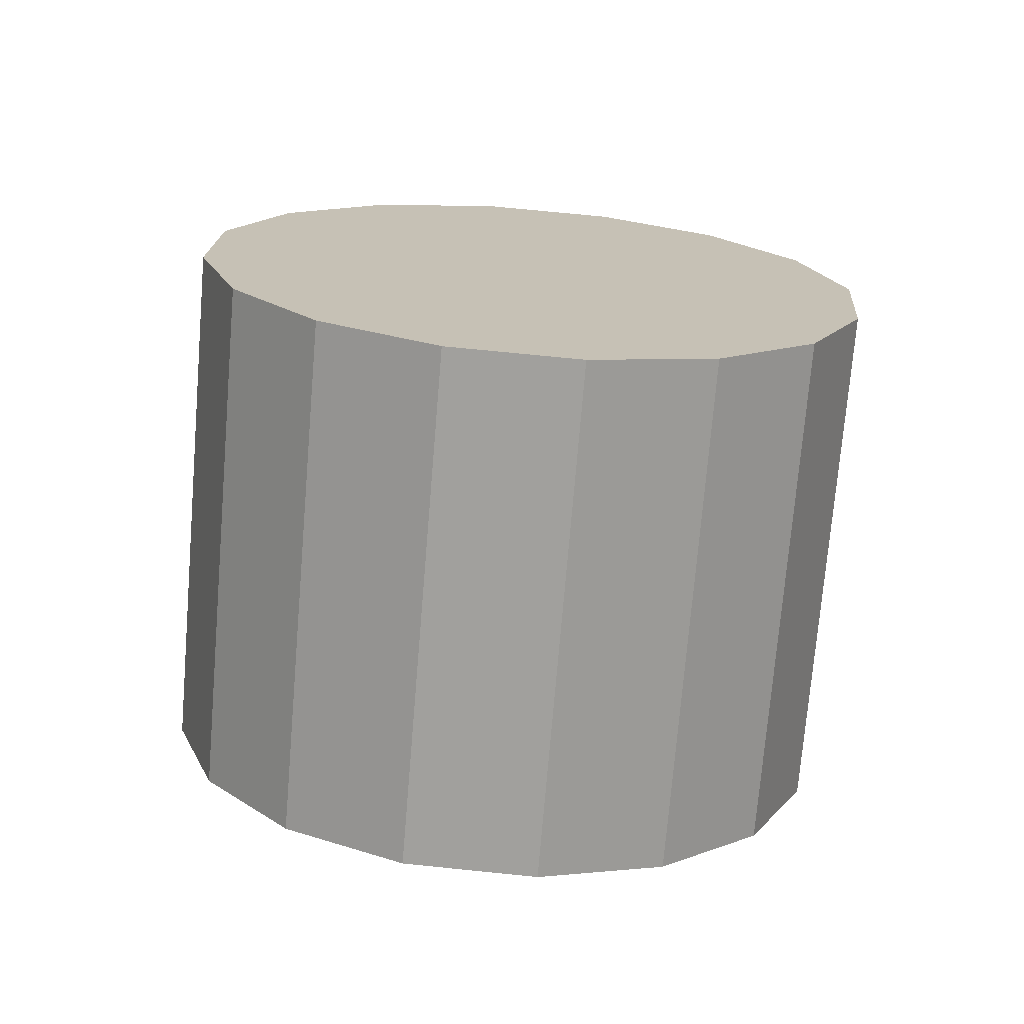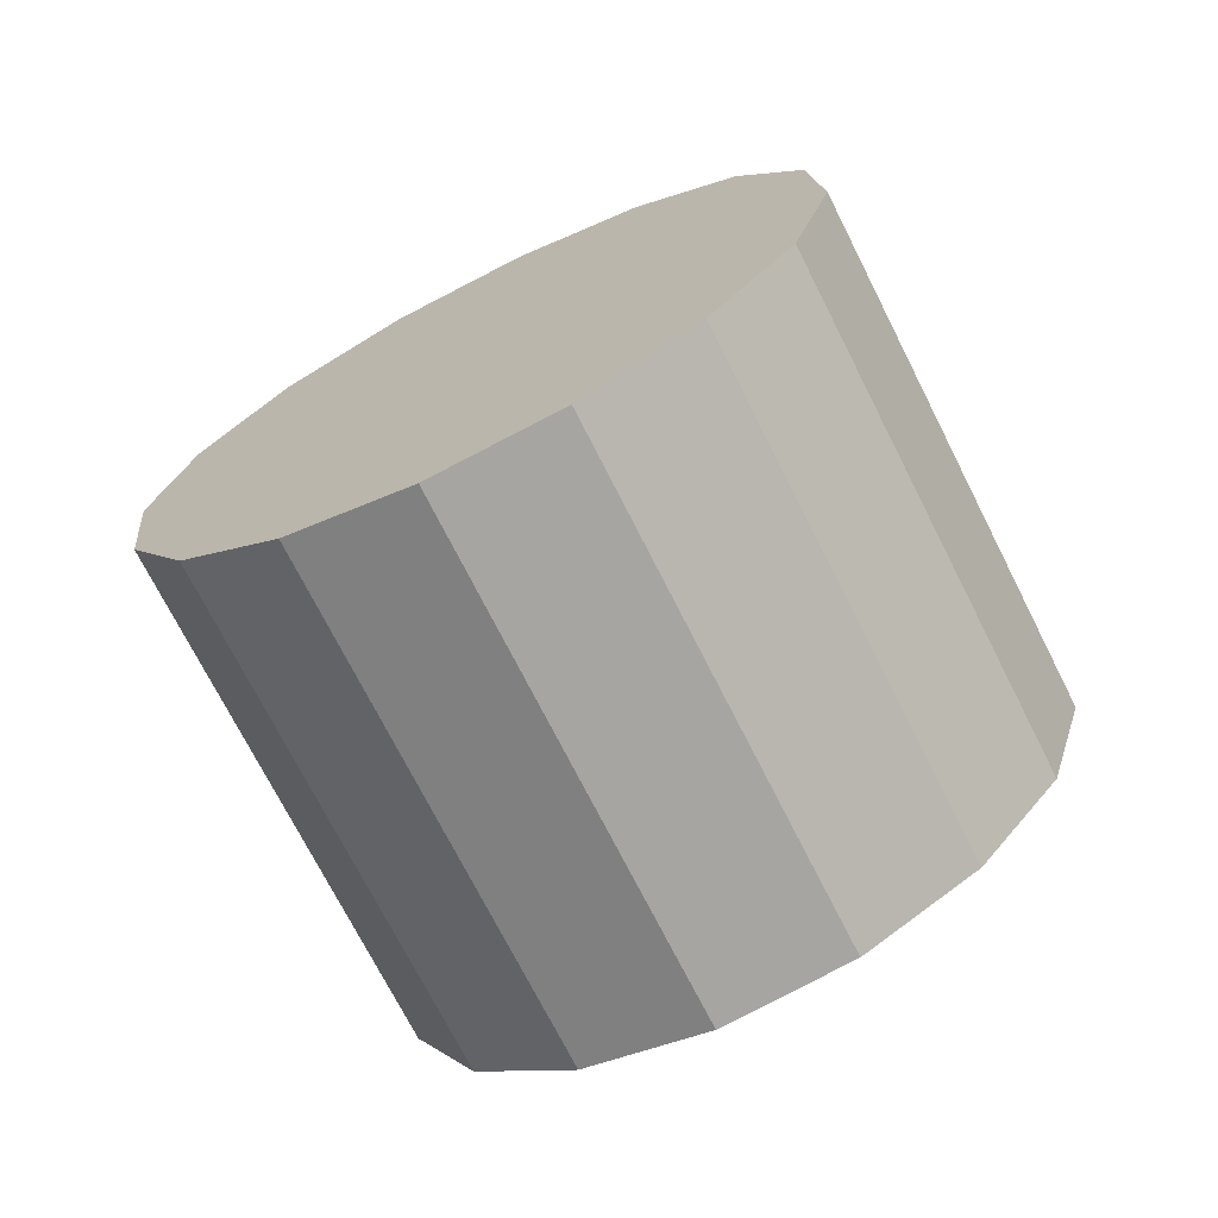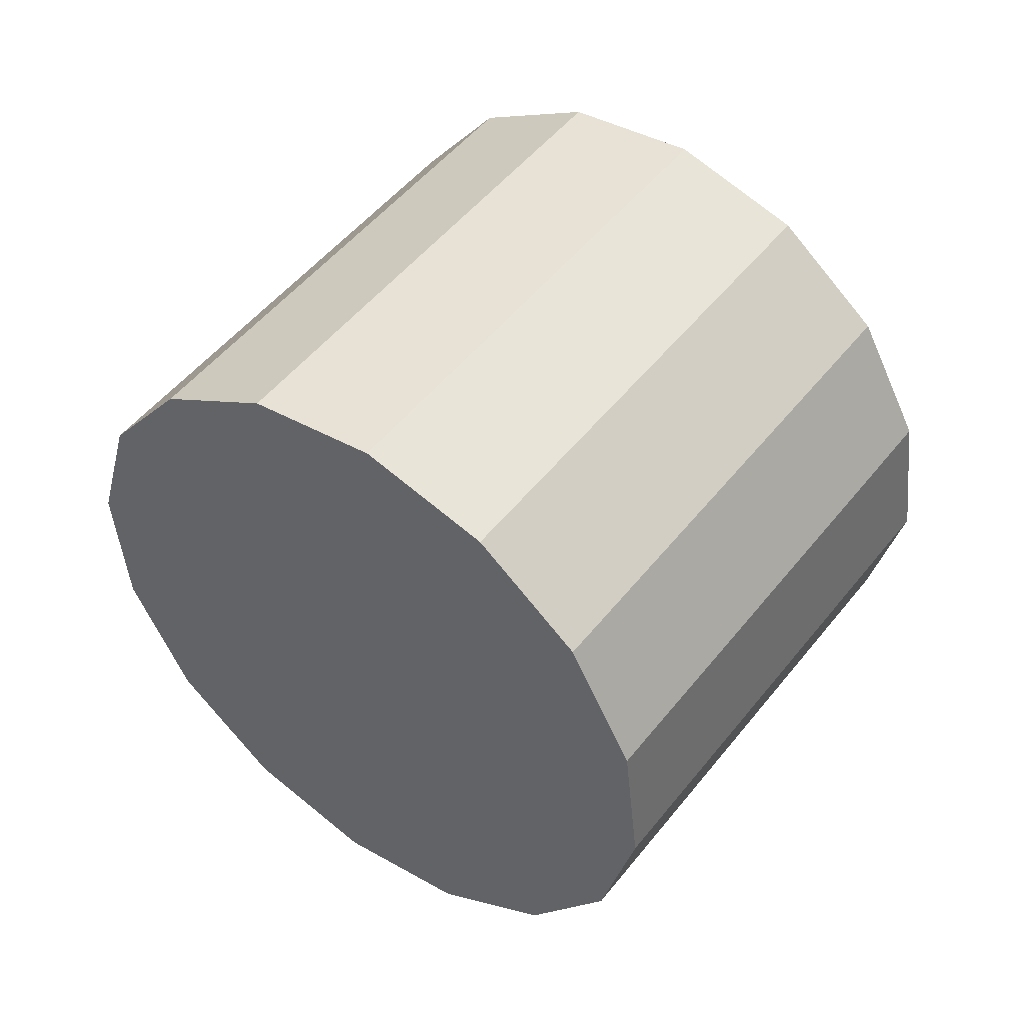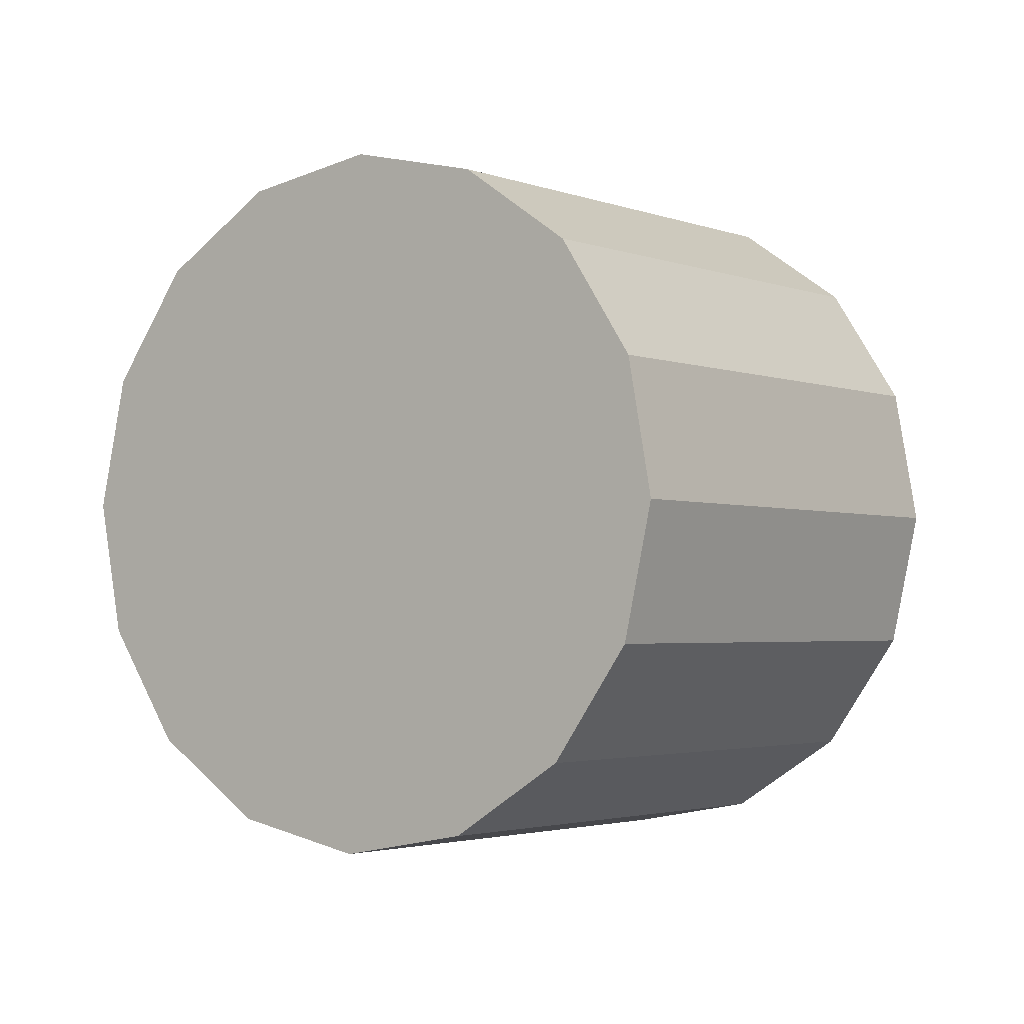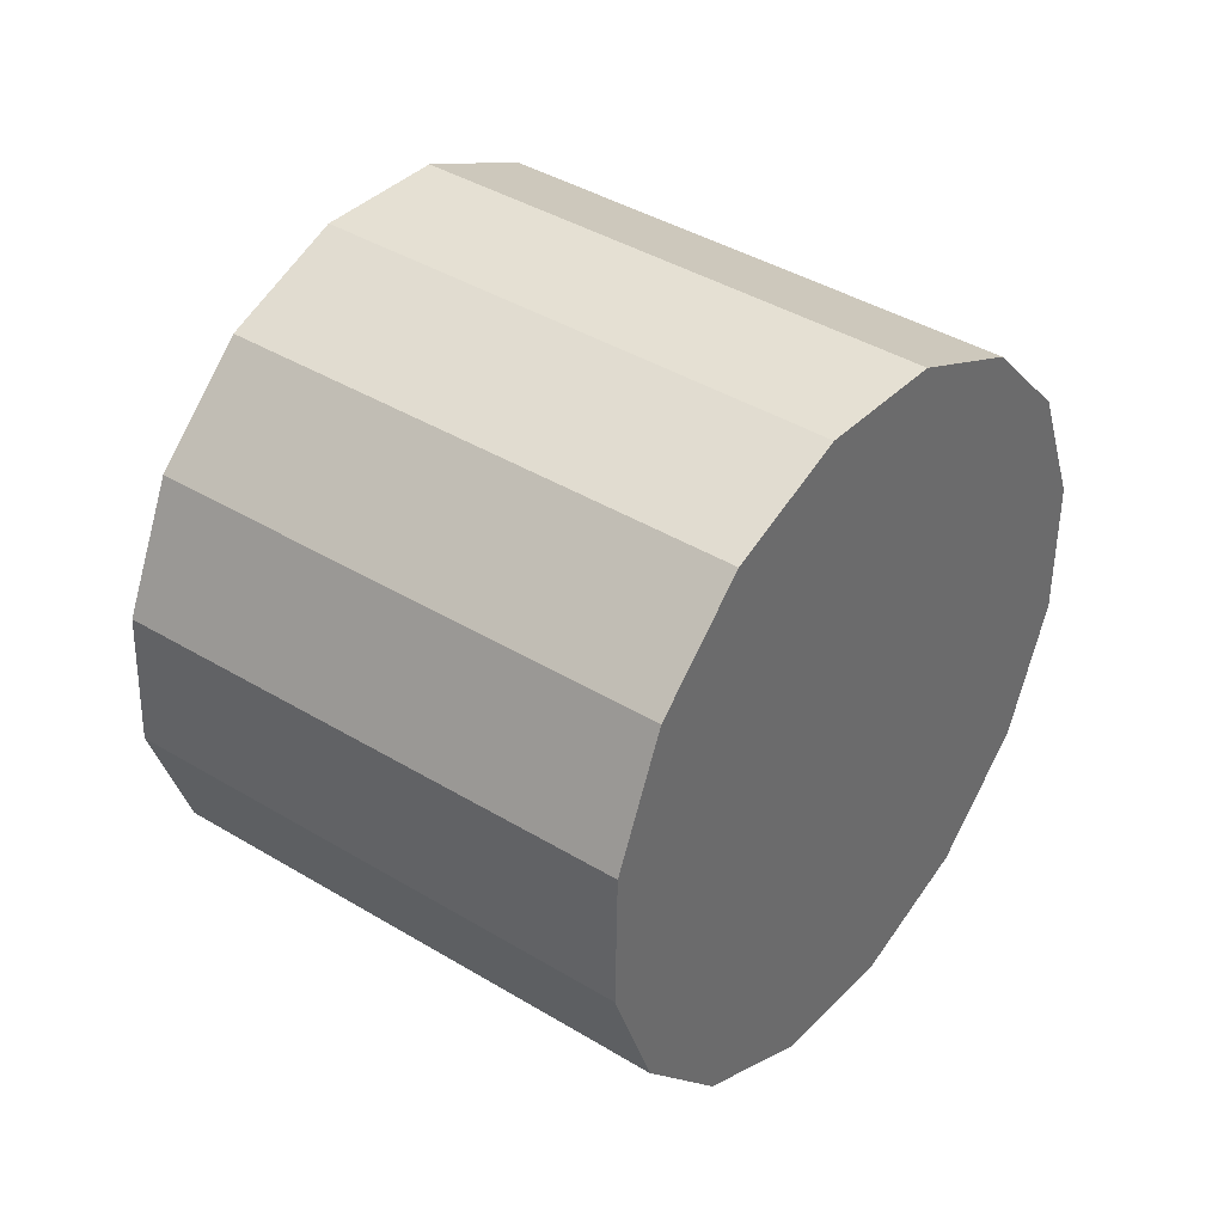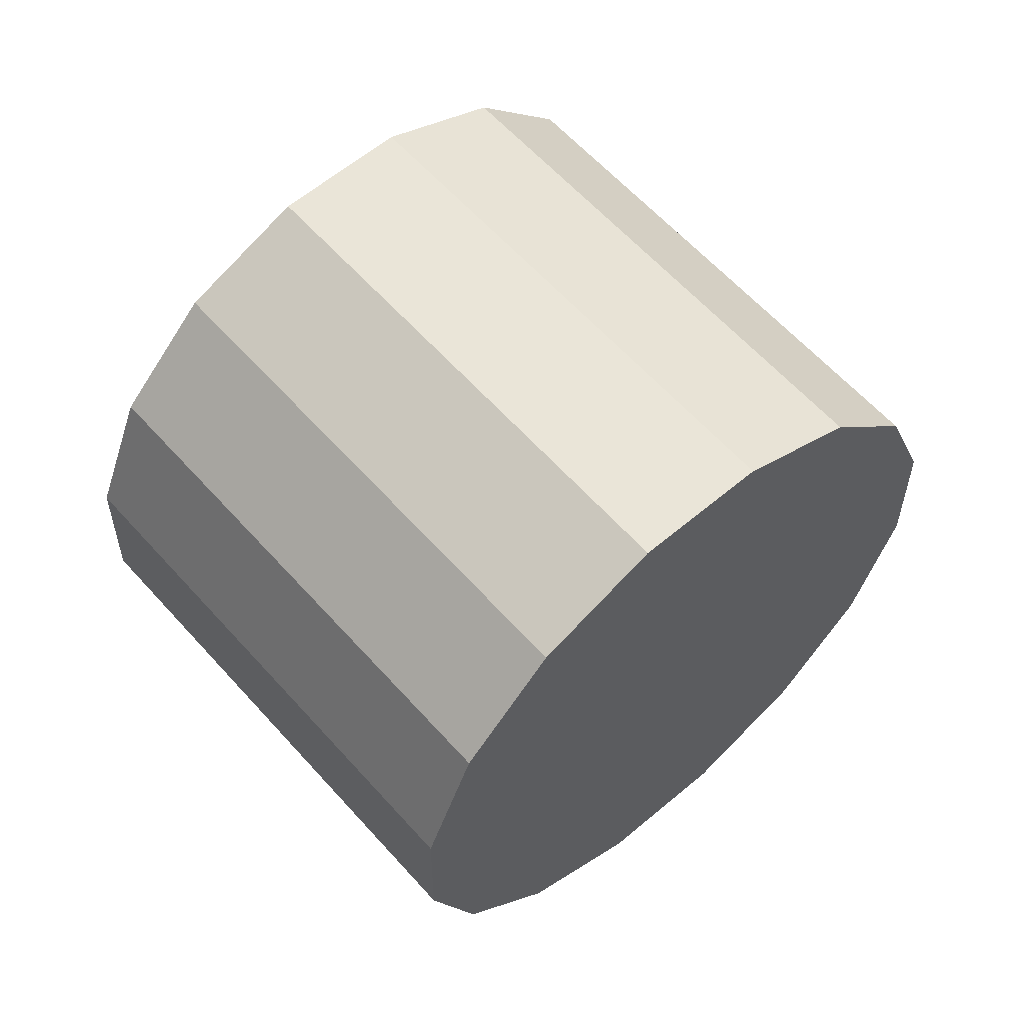
<metadata>
{"format":"obj","ext":"obj","renderer":"f3d","projection":"perspective","resolution":1024,"background":"white","views":[{"elev":-67.8,"azim":-138.0,"up":"+Y"},{"elev":-75.4,"azim":73.4,"up":"+Y"},{"elev":43.7,"azim":82.9,"up":"+Y"},{"elev":54.8,"azim":137.5,"up":"+Z"},{"elev":32.3,"azim":-5.8,"up":"+Y"},{"elev":64.8,"azim":-174.6,"up":"+Y"}]}
</metadata>
<code>
o Cylinder.354_Cylinder.1783
v 0.2163 -0.09027 3.26
v -1.236 0.04795 1.892
v 0.08017 -0.5692 3.356
v -1.372 -0.431 1.988
v 0.07721 -1.074 3.308
v -1.375 -0.9358 1.94
v 0.2079 -1.528 3.124
v -1.245 -1.39 1.756
v 0.4523 -1.862 2.83
v -1 -1.723 1.462
v 0.7732 -2.025 2.473
v -0.6792 -1.886 1.105
v 1.122 -1.992 2.106
v -0.3306 -1.854 0.7383
v 1.445 -1.768 1.786
v -0.007369 -1.63 0.4178
v 1.694 -1.388 1.56
v 0.2412 -1.25 0.1923
v 1.83 -0.9094 1.464
v 0.3774 -0.7712 0.09612
v 1.833 -0.4046 1.512
v 0.3803 -0.2664 0.144
v 1.702 0.04928 1.697
v 0.2496 0.1875 0.3286
v 1.458 0.3831 1.99
v 0.005225 0.5213 0.6218
v 1.137 0.546 2.347
v -0.3157 0.6842 0.979
v 0.7881 0.5133 2.714
v -0.6643 0.6515 1.346
v 0.4649 0.2898 3.034
v -0.9875 0.4281 1.666
f 2 3 1
f 4 5 3
f 6 7 5
f 8 9 7
f 10 11 9
f 11 14 13
f 14 15 13
f 16 17 15
f 18 19 17
f 20 21 19
f 22 23 21
f 23 26 25
f 26 27 25
f 28 29 27
f 6 30 22
f 30 31 29
f 32 1 31
f 7 15 23
f 2 4 3
f 4 6 5
f 6 8 7
f 8 10 9
f 10 12 11
f 11 12 14
f 14 16 15
f 16 18 17
f 18 20 19
f 20 22 21
f 22 24 23
f 23 24 26
f 26 28 27
f 28 30 29
f 6 4 2
f 2 32 30
f 30 28 26
f 26 24 22
f 22 20 18
f 18 16 14
f 14 12 10
f 10 8 6
f 6 2 30
f 30 26 22
f 22 18 6
f 18 14 6
f 14 10 6
f 30 32 31
f 32 2 1
f 31 1 7
f 1 3 7
f 3 5 7
f 7 9 15
f 9 11 15
f 11 13 15
f 15 17 19
f 19 21 23
f 23 25 27
f 27 29 23
f 29 31 23
f 15 19 23
f 31 7 23

</code>
